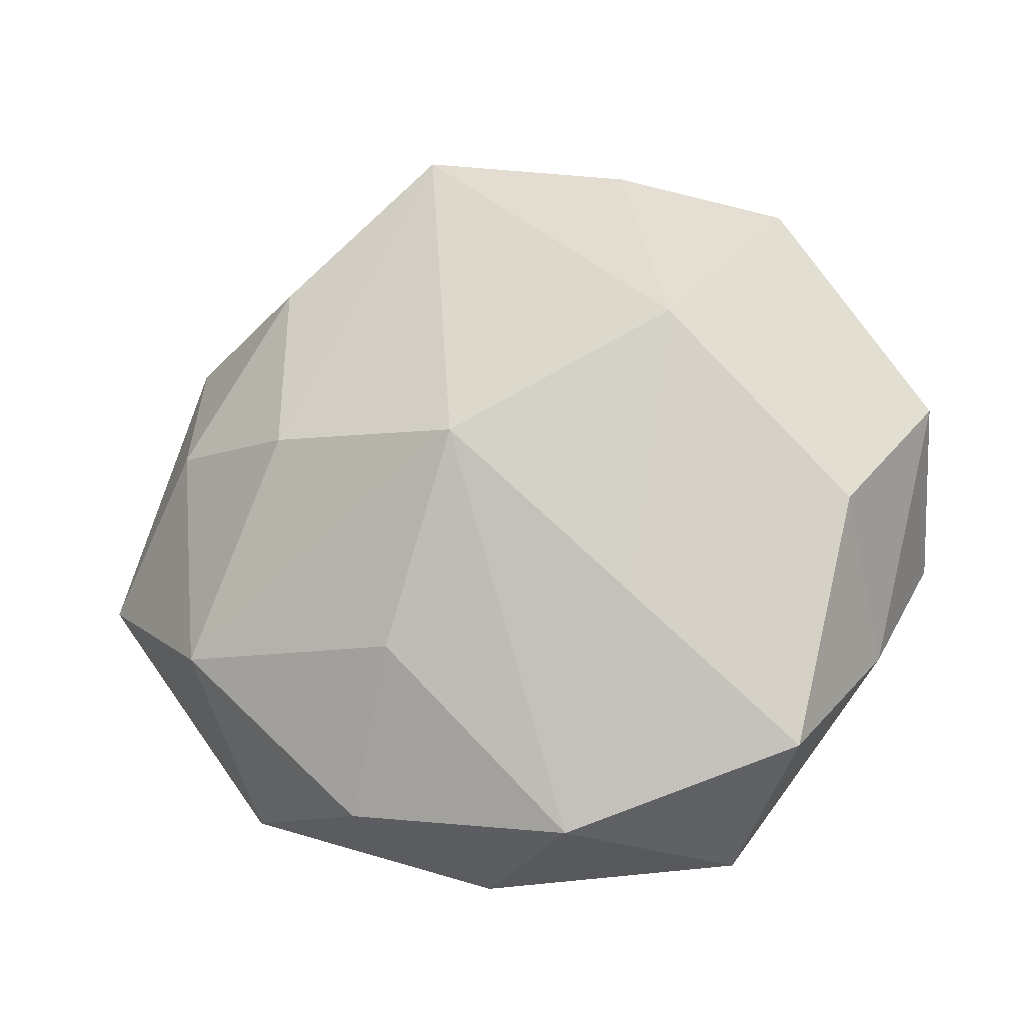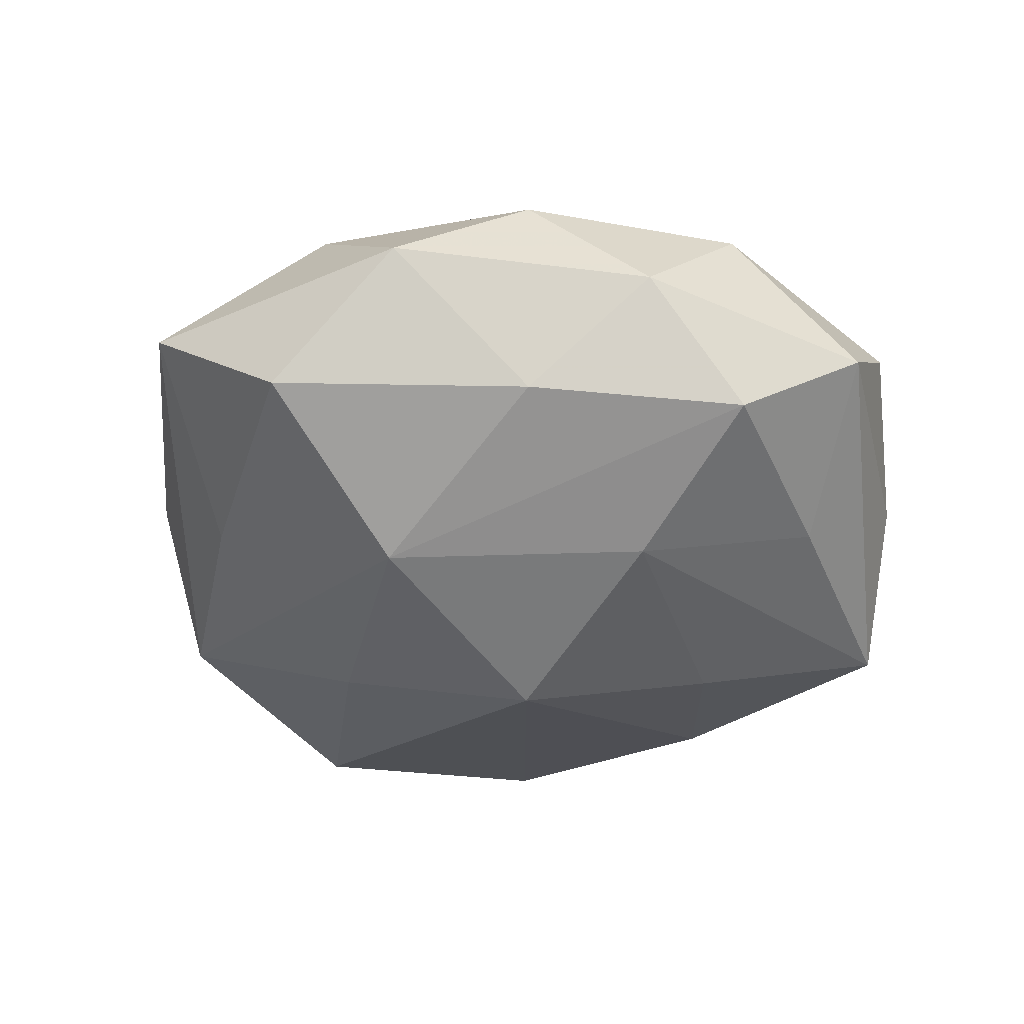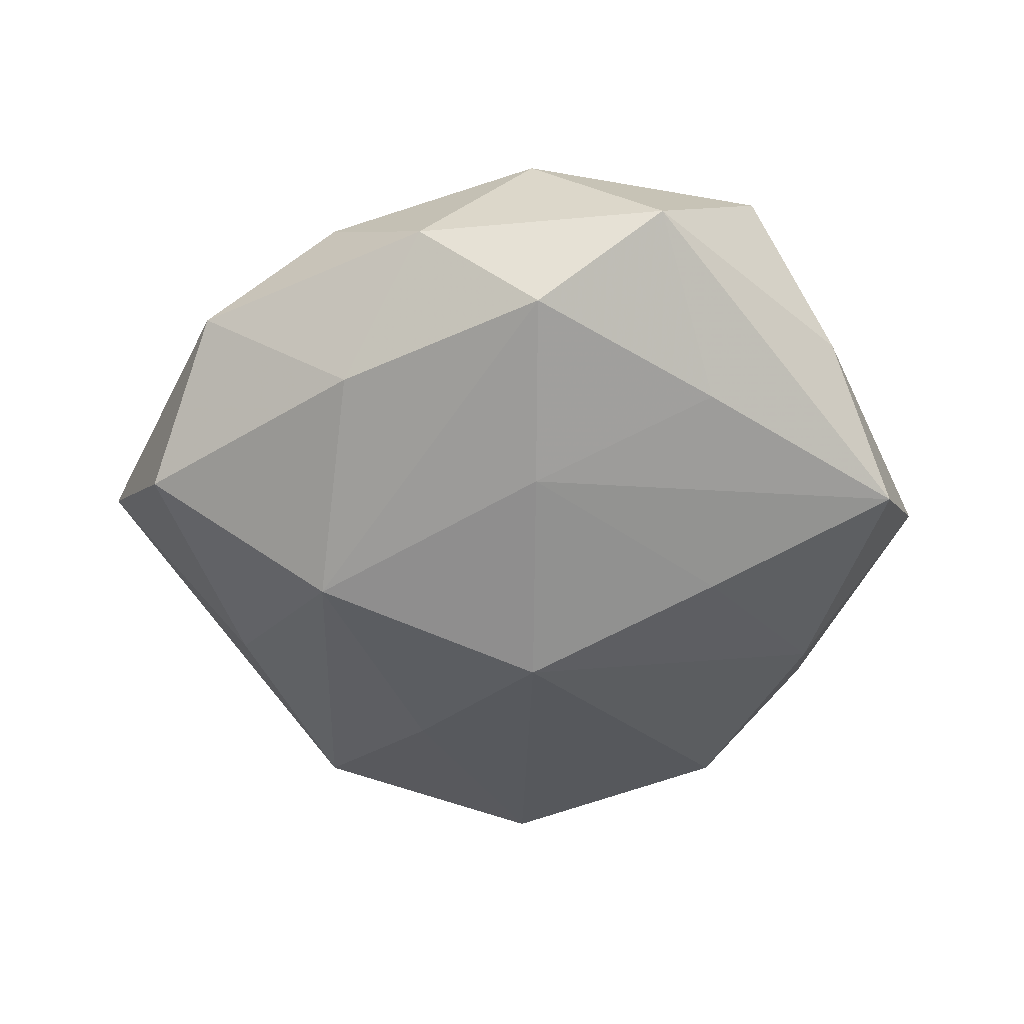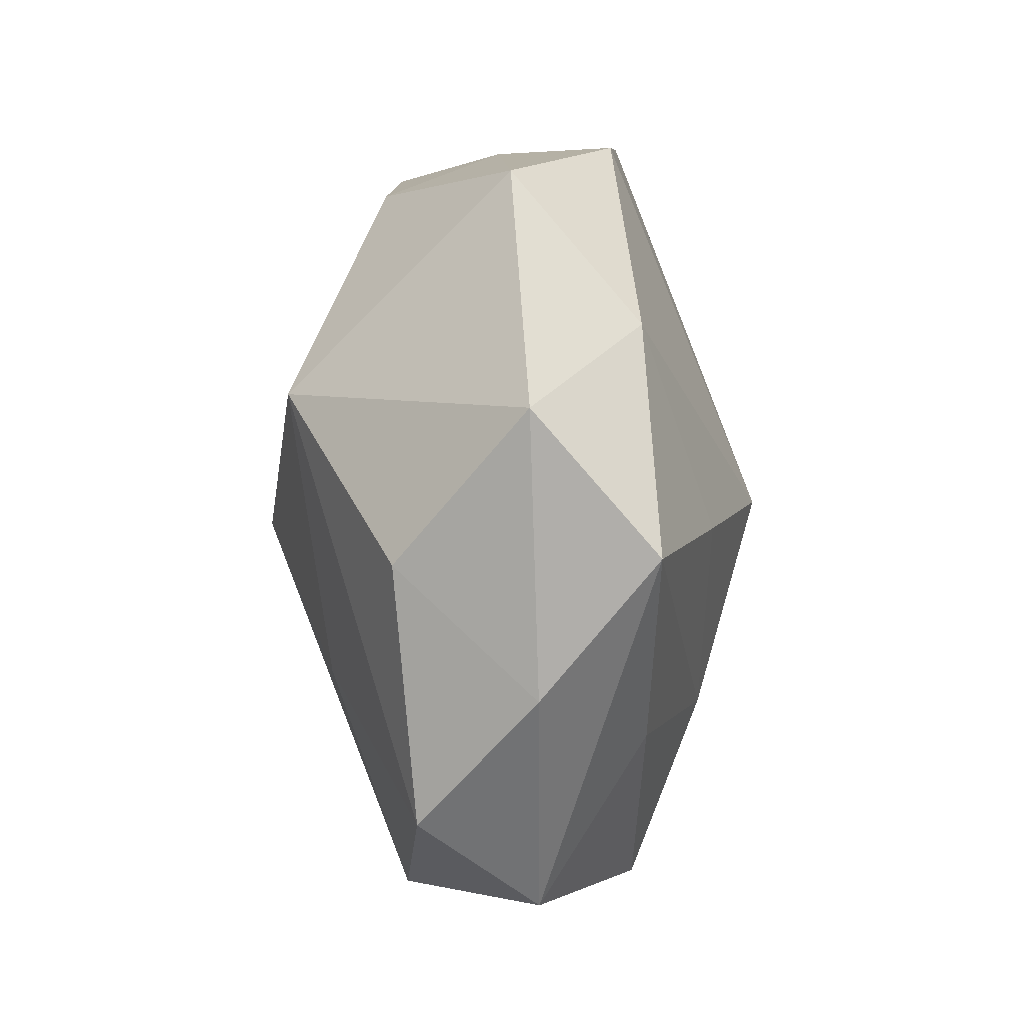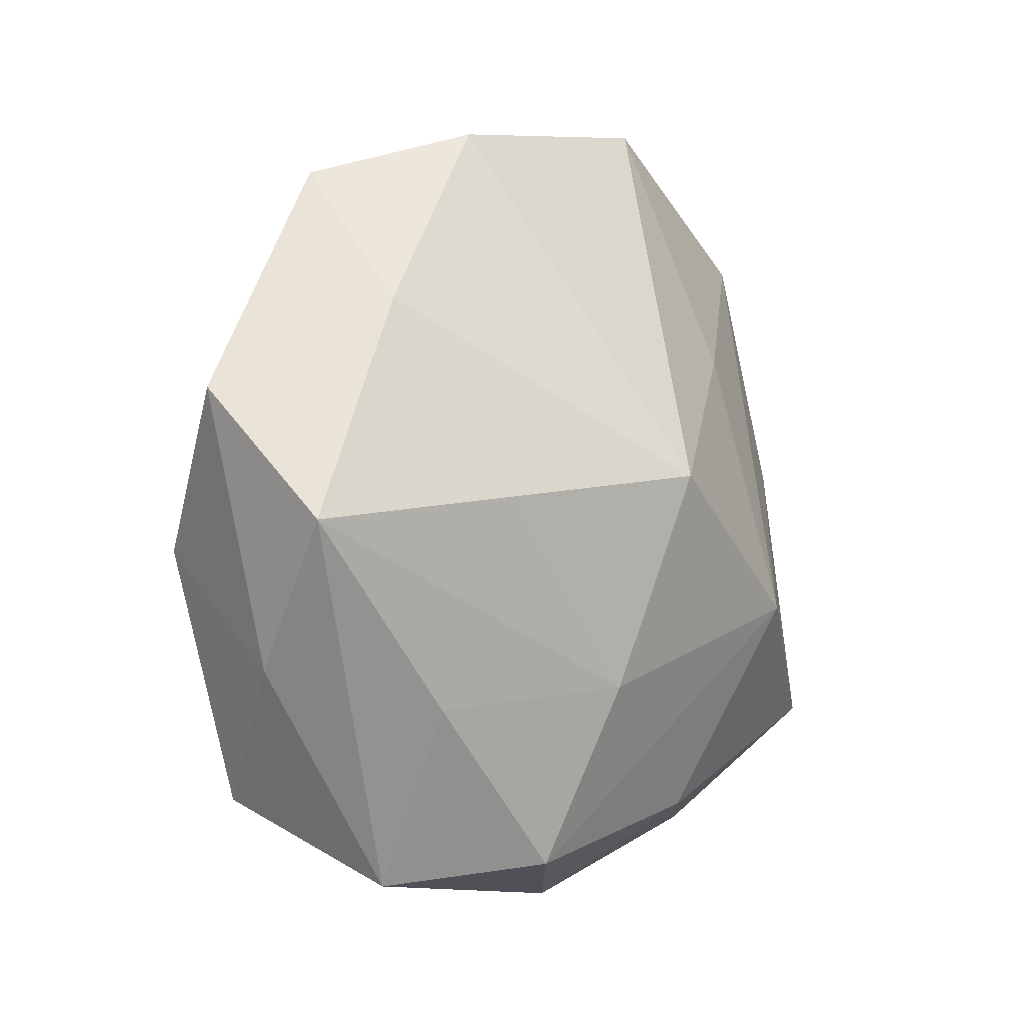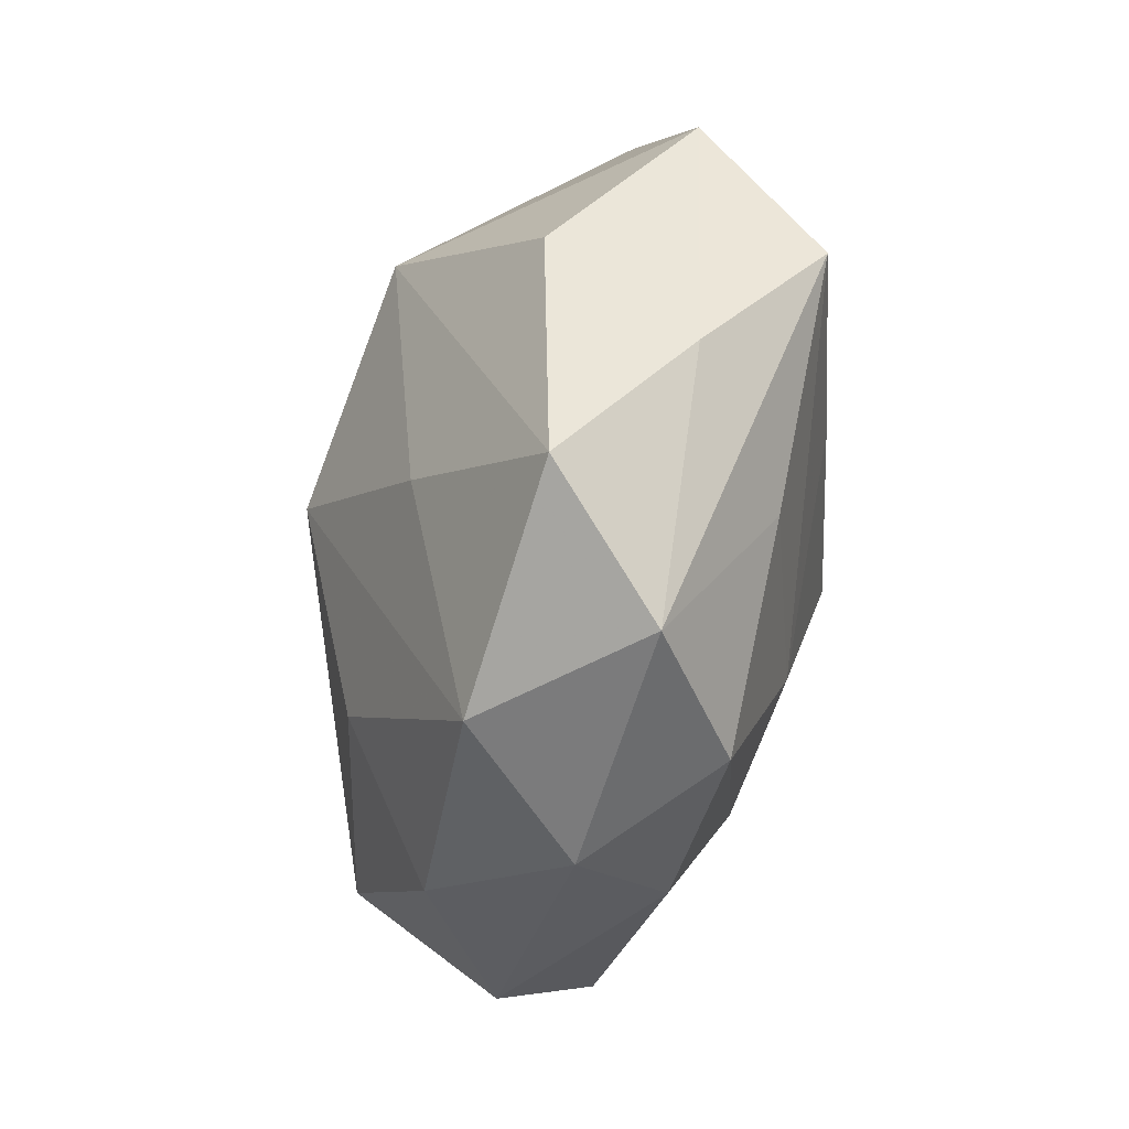
<metadata>
{"format":"obj","ext":"obj","renderer":"f3d","projection":"perspective","resolution":1024,"background":"white","views":[{"elev":-21.9,"azim":16.8,"up":"+Y"},{"elev":-41.3,"azim":-24.3,"up":"+Z"},{"elev":-49.4,"azim":9.5,"up":"+Z"},{"elev":-3.2,"azim":90.1,"up":"+Y"},{"elev":-8.3,"azim":131.4,"up":"+Y"},{"elev":-55.3,"azim":76.5,"up":"+Y"}]}
</metadata>
<code>
v -0.02855 0.031 -0.008606
v -0.008745 -0.01966 0.01887
v 0.03677 -0.006031 0.01105
v 0.02997 0.01724 -0.01239
v -0.03717 0.02082 0.0026
v 0.004511 -0.01918 -0.01948
v -0.006809 0.03823 0.01237
v 0.02094 -0.00183 -0.01981
v -0.03377 0.007276 -0.0103
v -0.03474 0.006413 0.01186
v -0.006942 0.04184 -0.01147
v 0.02353 -0.02214 -0.01305
v 0.01566 -0.01591 0.01813
v 0.03026 -0.03033 0.008959
v -0.004302 -0.03977 -0.00157
v -0.02054 0.003545 0.0202
v 0.00476 0.03891 0.001537
v 0.02154 0.01143 0.02218
v 0.04086 -0.005596 -0.0136
v -0.03212 -0.01717 0.01367
v 0.04388 0.007838 -0.001596
v 0.0007437 0.001973 -0.02576
v -0.0372 -0.019 -0.01146
v -0.02286 0.02389 0.01316
v 0.03688 -0.0186 -0.002463
v -0.01371 -0.03029 -0.01264
v 0.01663 0.03707 -0.00996
v 0.007574 -0.03663 -0.01233
v -0.01529 -0.03407 0.009661
v -0.04665 -0.006736 0.001794
v 0.02927 0.03221 0.0001438
v 0.007262 -0.03776 0.01086
v -0.01453 0.01716 -0.01762
v 0.01468 0.03246 0.01291
v -0.02931 -0.03139 -8.015e-05
v -0.01735 0.03503 0.00235
v 5.01e-06 -0.0003068 0.02591
v 0.02093 -0.03881 -0.002653
v -0.02013 -0.009434 -0.02143
f 38 32 15
f 34 18 31
f 34 7 18
f 18 7 37
f 12 19 38
f 38 19 25
f 3 25 21
f 21 25 19
f 31 18 21
f 18 3 21
f 29 15 32
f 17 11 7
f 17 34 31
f 7 34 17
f 1 30 5
f 20 37 16
f 16 37 7
f 18 37 13
f 13 37 32
f 32 37 2
f 2 29 32
f 2 37 20
f 20 29 2
f 15 29 35
f 35 26 15
f 23 26 35
f 35 30 23
f 35 29 20
f 20 30 35
f 28 12 38
f 38 15 28
f 15 26 28
f 27 17 31
f 11 17 27
f 22 11 27
f 7 11 36
f 11 1 36
f 5 7 36
f 36 1 5
f 39 26 23
f 39 28 26
f 33 11 22
f 33 1 11
f 22 39 33
f 33 39 1
f 24 7 5
f 24 16 7
f 14 13 32
f 14 32 38
f 14 3 18
f 18 13 14
f 38 25 14
f 14 25 3
f 12 28 6
f 19 12 6
f 6 39 22
f 28 39 6
f 22 27 4
f 4 21 19
f 31 21 4
f 4 27 31
f 9 39 23
f 1 39 9
f 23 30 9
f 30 1 9
f 10 24 5
f 16 24 10
f 5 30 10
f 10 30 20
f 20 16 10
f 22 4 8
f 8 4 19
f 8 6 22
f 19 6 8

</code>
